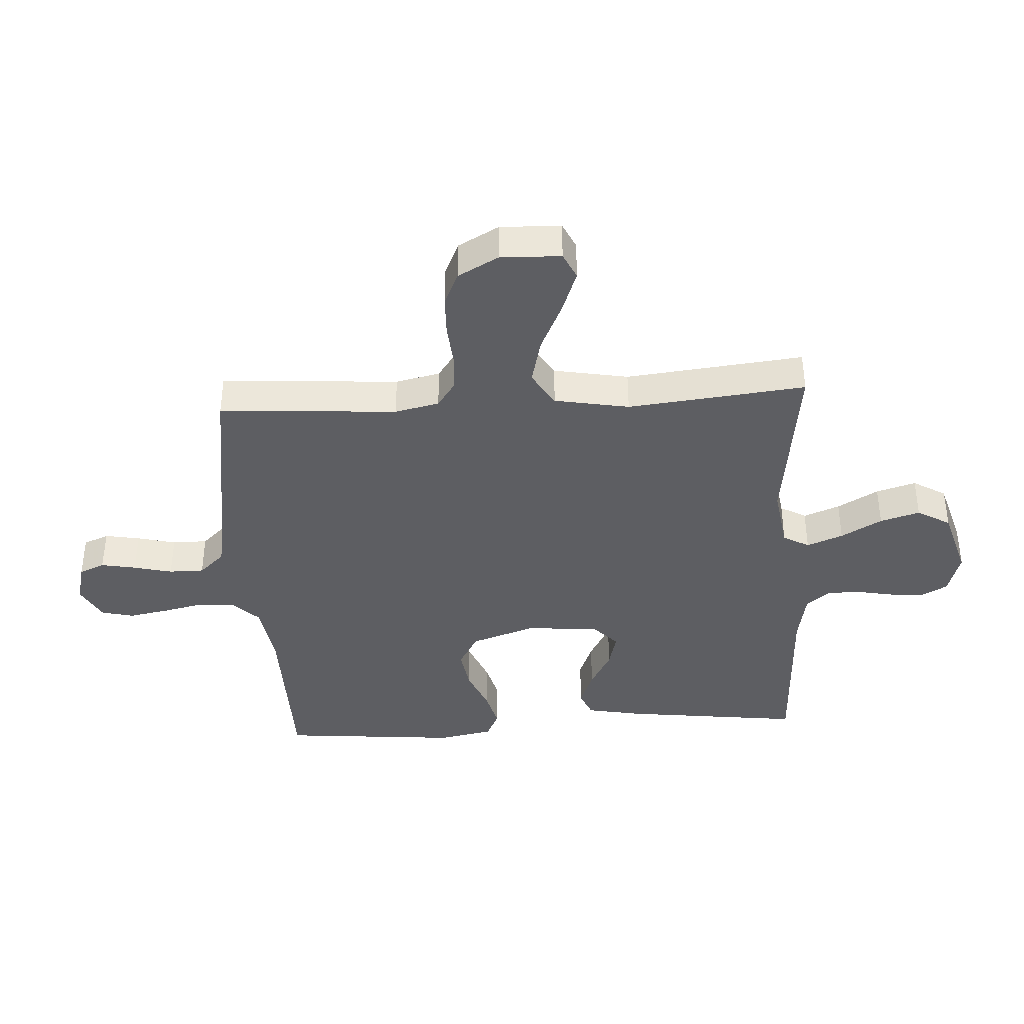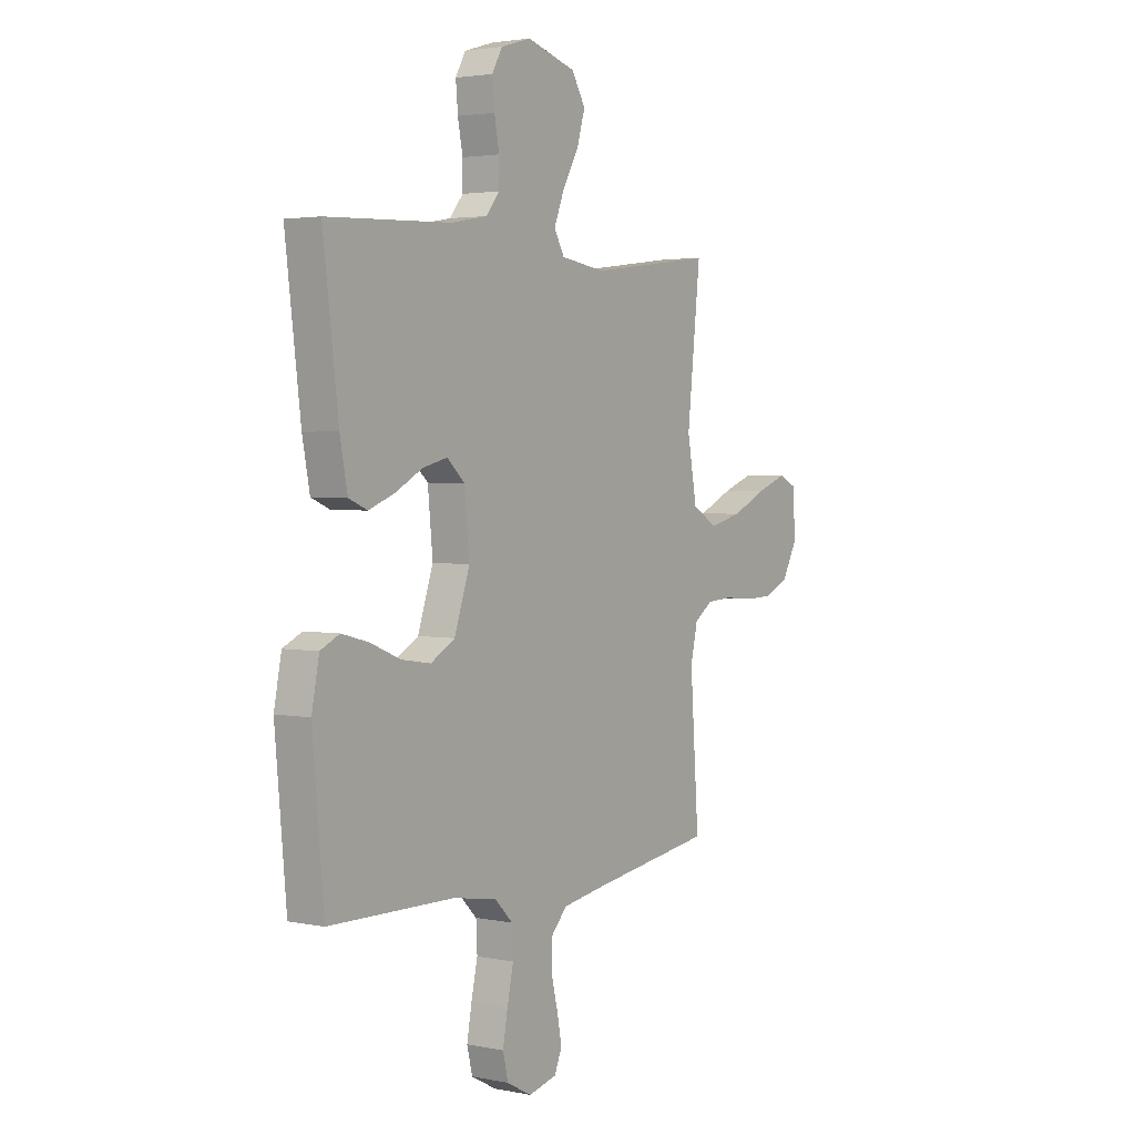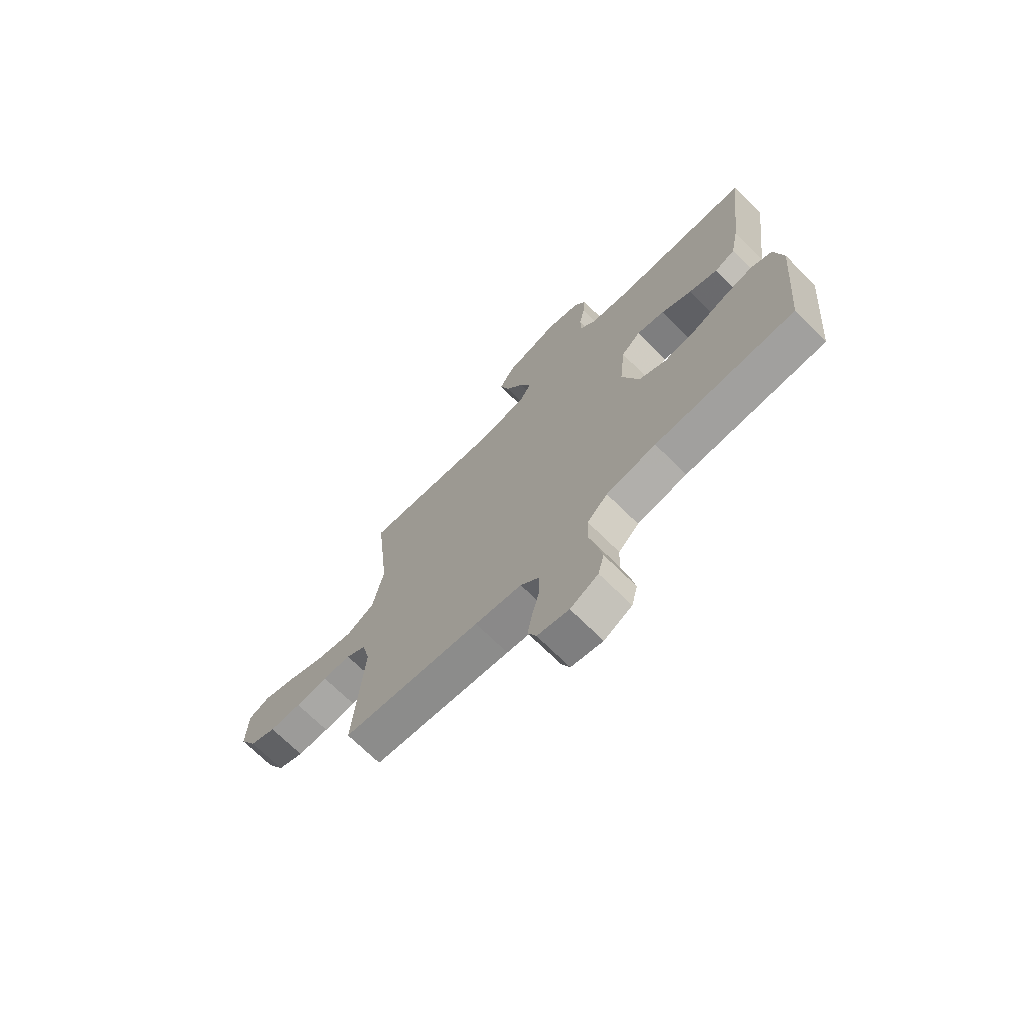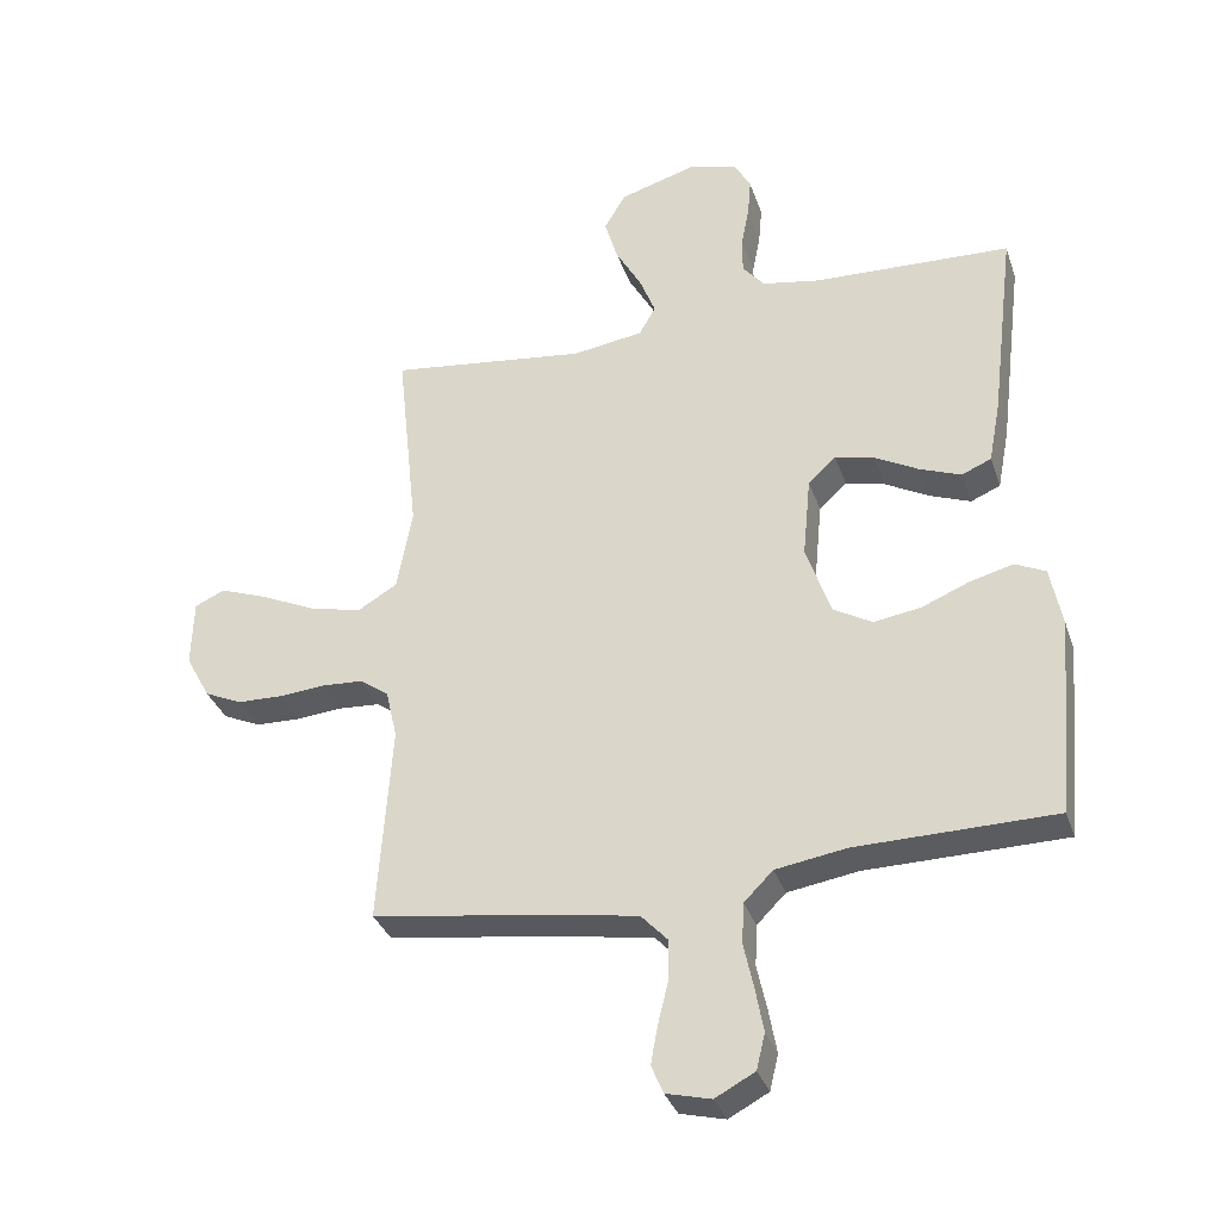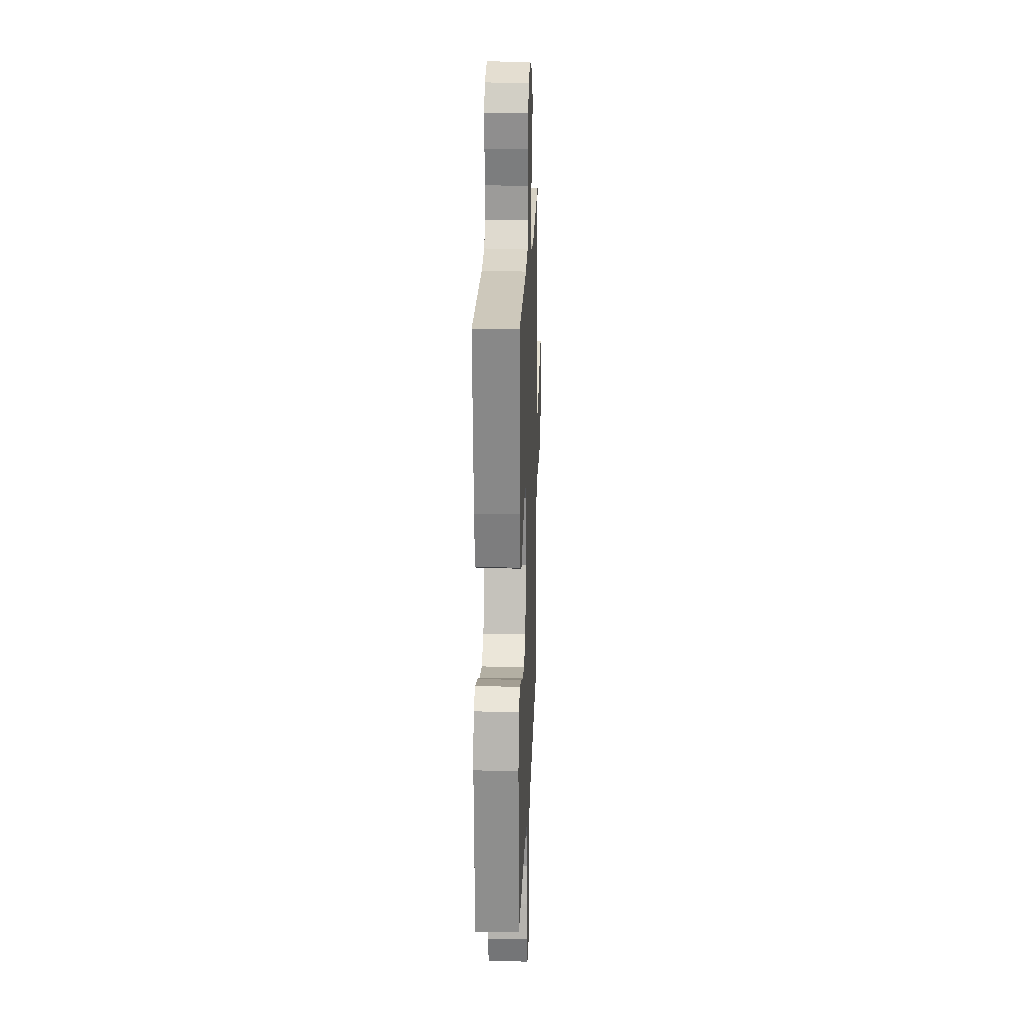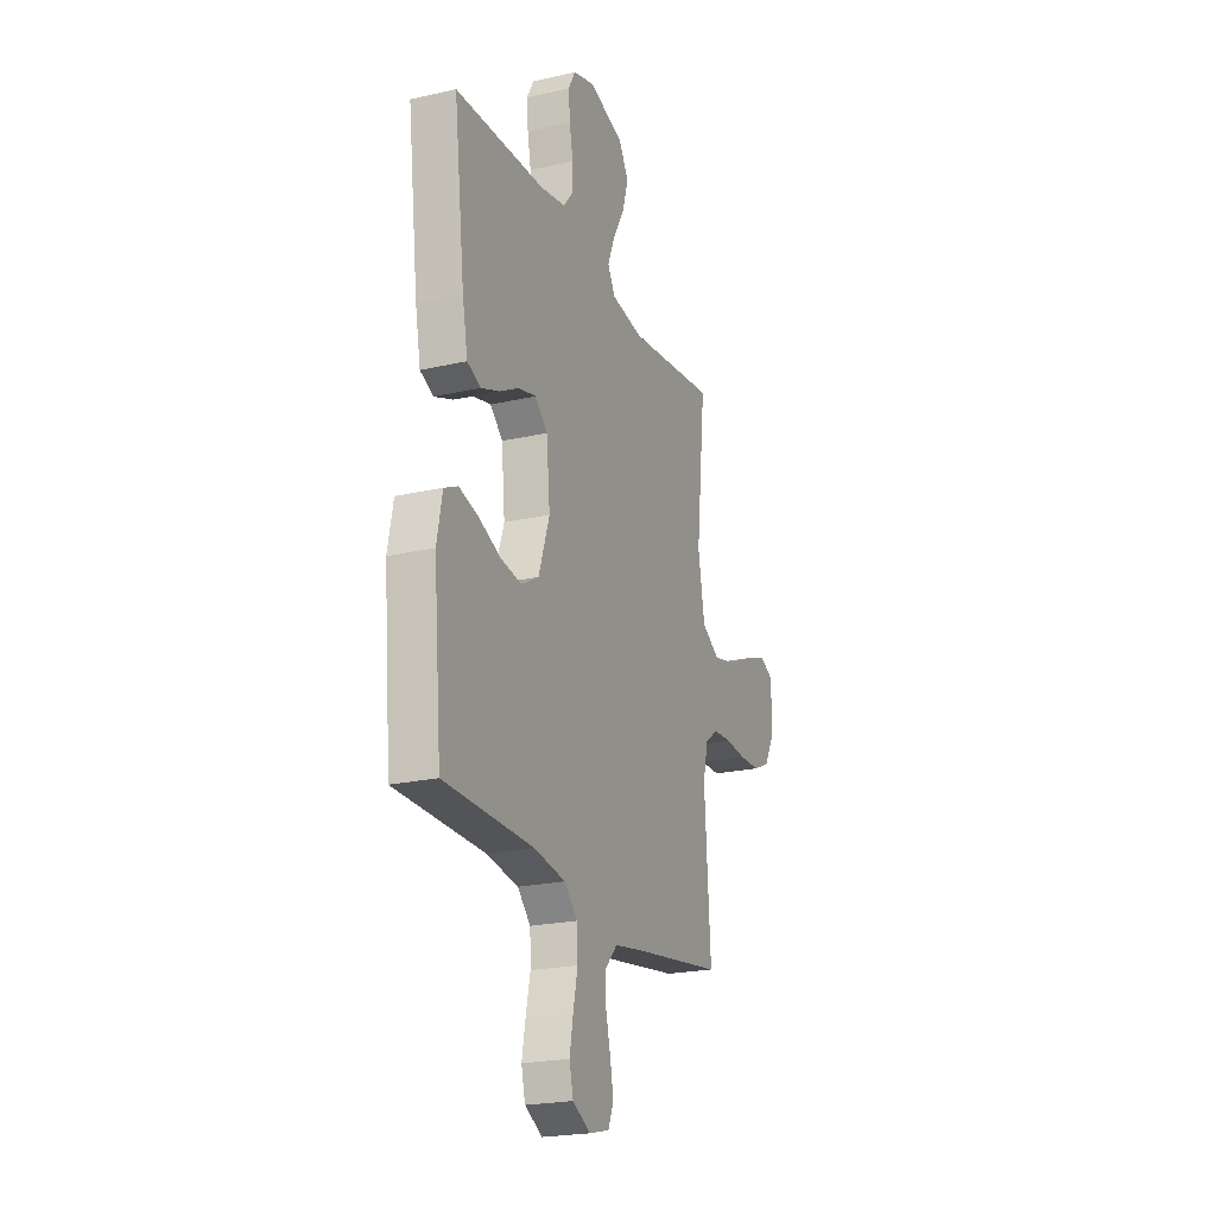
<metadata>
{"format":"obj","ext":"obj","renderer":"f3d","projection":"perspective","resolution":1024,"background":"white","views":[{"elev":-39.4,"azim":-86.6,"up":"+Y"},{"elev":2.9,"azim":124.7,"up":"+Z"},{"elev":-71.2,"azim":45.4,"up":"+Z"},{"elev":-33.7,"azim":17.5,"up":"+Z"},{"elev":19.8,"azim":92.1,"up":"+Z"},{"elev":-22.2,"azim":111.7,"up":"+Z"}]}
</metadata>
<code>
v -0.5 0.07 -0.5
v -0.479 0.07 -0.2
v -0.496 0.07 -0.125
v -0.54 0.07 -0.094
v -0.602 0.07 -0.09
v -0.672 0.07 -0.096
v -0.741 0.07 -0.094
v -0.798 0.07 -0.068
v -0.835 0.07 0
v -0.832 0.07 0.102
v -0.787 0.07 0.123
v -0.714 0.07 0.096
v -0.63 0.07 0.057
v -0.551 0.07 0.038
v -0.491 0.07 0.074
v -0.468 0.07 0.2
v -0.5 0.07 0.5
v -0.2 0.07 0.462
v -0.093 0.07 0.478
v -0.068 0.07 0.522
v -0.092 0.07 0.583
v -0.131 0.07 0.652
v -0.151 0.07 0.719
v -0.118 0.07 0.775
v 0 0.07 0.81
v 0.073 0.07 0.788
v 0.097 0.07 0.744
v 0.092 0.07 0.686
v 0.08 0.07 0.624
v 0.08 0.07 0.568
v 0.113 0.07 0.528
v 0.2 0.07 0.512
v 0.5 0.07 0.5
v 0.463 0.07 0.2
v 0.445 0.07 0.106
v 0.4 0.07 0.087
v 0.338 0.07 0.111
v 0.272 0.07 0.147
v 0.212 0.07 0.162
v 0.17 0.07 0.123
v 0.158 0.07 0
v 0.195 0.07 -0.11
v 0.254 0.07 -0.144
v 0.325 0.07 -0.133
v 0.398 0.07 -0.103
v 0.463 0.07 -0.086
v 0.509 0.07 -0.108
v 0.527 0.07 -0.2
v 0.5 0.07 -0.5
v 0.2 0.07 -0.504
v 0.093 0.07 -0.521
v 0.049 0.07 -0.565
v 0.046 0.07 -0.627
v 0.061 0.07 -0.696
v 0.073 0.07 -0.762
v 0.06 0.07 -0.816
v 0 0.07 -0.848
v -0.068 0.07 -0.831
v -0.086 0.07 -0.788
v -0.075 0.07 -0.729
v -0.059 0.07 -0.664
v -0.059 0.07 -0.605
v -0.099 0.07 -0.562
v -0.2 0.07 -0.545
v -0.5 0 -0.5
v -0.479 0 -0.2
v -0.496 0 -0.125
v -0.54 0 -0.094
v -0.602 0 -0.09
v -0.672 0 -0.096
v -0.741 0 -0.094
v -0.798 0 -0.068
v -0.835 0 0
v -0.832 0 0.102
v -0.787 0 0.123
v -0.714 0 0.096
v -0.63 0 0.057
v -0.551 0 0.038
v -0.491 0 0.074
v -0.468 0 0.2
v -0.5 0 0.5
v -0.2 0 0.462
v -0.093 0 0.478
v -0.068 0 0.522
v -0.092 0 0.583
v -0.131 0 0.652
v -0.151 0 0.719
v -0.118 0 0.775
v 0 0 0.81
v 0.073 0 0.788
v 0.097 0 0.744
v 0.092 0 0.686
v 0.08 0 0.624
v 0.08 0 0.568
v 0.113 0 0.528
v 0.2 0 0.512
v 0.5 0 0.5
v 0.463 0 0.2
v 0.445 0 0.106
v 0.4 0 0.087
v 0.338 0 0.111
v 0.272 0 0.147
v 0.212 0 0.162
v 0.17 0 0.123
v 0.158 0 0
v 0.195 0 -0.11
v 0.254 0 -0.144
v 0.325 0 -0.133
v 0.398 0 -0.103
v 0.463 0 -0.086
v 0.509 0 -0.108
v 0.527 0 -0.2
v 0.5 0 -0.5
v 0.2 0 -0.504
v 0.093 0 -0.521
v 0.049 0 -0.565
v 0.046 0 -0.627
v 0.061 0 -0.696
v 0.073 0 -0.762
v 0.06 0 -0.816
v 0 0 -0.848
v -0.068 0 -0.831
v -0.086 0 -0.788
v -0.075 0 -0.729
v -0.059 0 -0.664
v -0.059 0 -0.605
v -0.099 0 -0.562
v -0.2 0 -0.545
f 59 60 61
f 58 59 61
f 57 58 61
f 56 57 61
f 55 56 61
f 54 55 61
f 53 54 61
f 52 53 61 62
f 51 52 62 63
f 48 49 50
f 47 48 50
f 46 47 50
f 45 46 50
f 44 45 50
f 43 44 50 51
f 51 63 64
f 43 51 64
f 42 43 64
f 36 37 38
f 35 36 38
f 34 35 38
f 33 34 38
f 32 33 38
f 31 32 38 39
f 30 31 39 40
f 27 28 29
f 26 27 29
f 25 26 29
f 24 25 29
f 23 24 29
f 22 23 29
f 21 22 29
f 20 21 29 30
f 30 40 41
f 20 30 41
f 19 20 41
f 16 17 18
f 41 42 64
f 19 41 64
f 18 19 64
f 16 18 64
f 15 16 64
f 11 12 13
f 10 11 13
f 9 10 13
f 8 9 13
f 7 8 13
f 6 7 13
f 5 6 13
f 64 1 2
f 64 2 3
f 14 15 64 3
f 4 5 13 14
f 3 4 14
f 125 124 123
f 125 123 122
f 125 122 121
f 125 121 120
f 125 120 119
f 125 119 118
f 125 118 117
f 126 125 117 116
f 127 126 116 115
f 114 113 112
f 114 112 111
f 114 111 110
f 114 110 109
f 114 109 108
f 115 114 108 107
f 128 127 115
f 128 115 107
f 128 107 106
f 102 101 100
f 102 100 99
f 102 99 98
f 102 98 97
f 102 97 96
f 103 102 96 95
f 104 103 95 94
f 93 92 91
f 93 91 90
f 93 90 89
f 93 89 88
f 93 88 87
f 93 87 86
f 93 86 85
f 94 93 85 84
f 105 104 94
f 105 94 84
f 105 84 83
f 82 81 80
f 128 106 105
f 128 105 83
f 128 83 82
f 128 82 80
f 128 80 79
f 77 76 75
f 77 75 74
f 77 74 73
f 77 73 72
f 77 72 71
f 77 71 70
f 77 70 69
f 66 65 128
f 67 66 128
f 67 128 79 78
f 78 77 69 68
f 78 68 67
f 1 65 66 2
f 2 66 67 3
f 3 67 68 4
f 4 68 69 5
f 5 69 70 6
f 6 70 71 7
f 7 71 72 8
f 8 72 73 9
f 9 73 74 10
f 10 74 75 11
f 11 75 76 12
f 12 76 77 13
f 13 77 78 14
f 14 78 79 15
f 15 79 80 16
f 16 80 81 17
f 17 81 82 18
f 18 82 83 19
f 19 83 84 20
f 20 84 85 21
f 21 85 86 22
f 22 86 87 23
f 23 87 88 24
f 24 88 89 25
f 25 89 90 26
f 26 90 91 27
f 27 91 92 28
f 28 92 93 29
f 29 93 94 30
f 30 94 95 31
f 31 95 96 32
f 32 96 97 33
f 33 97 98 34
f 34 98 99 35
f 35 99 100 36
f 36 100 101 37
f 37 101 102 38
f 38 102 103 39
f 39 103 104 40
f 40 104 105 41
f 41 105 106 42
f 42 106 107 43
f 43 107 108 44
f 44 108 109 45
f 45 109 110 46
f 46 110 111 47
f 47 111 112 48
f 48 112 113 49
f 49 113 114 50
f 50 114 115 51
f 51 115 116 52
f 52 116 117 53
f 53 117 118 54
f 54 118 119 55
f 55 119 120 56
f 56 120 121 57
f 57 121 122 58
f 58 122 123 59
f 59 123 124 60
f 60 124 125 61
f 61 125 126 62
f 62 126 127 63
f 63 127 128 64
f 64 128 65 1

</code>
